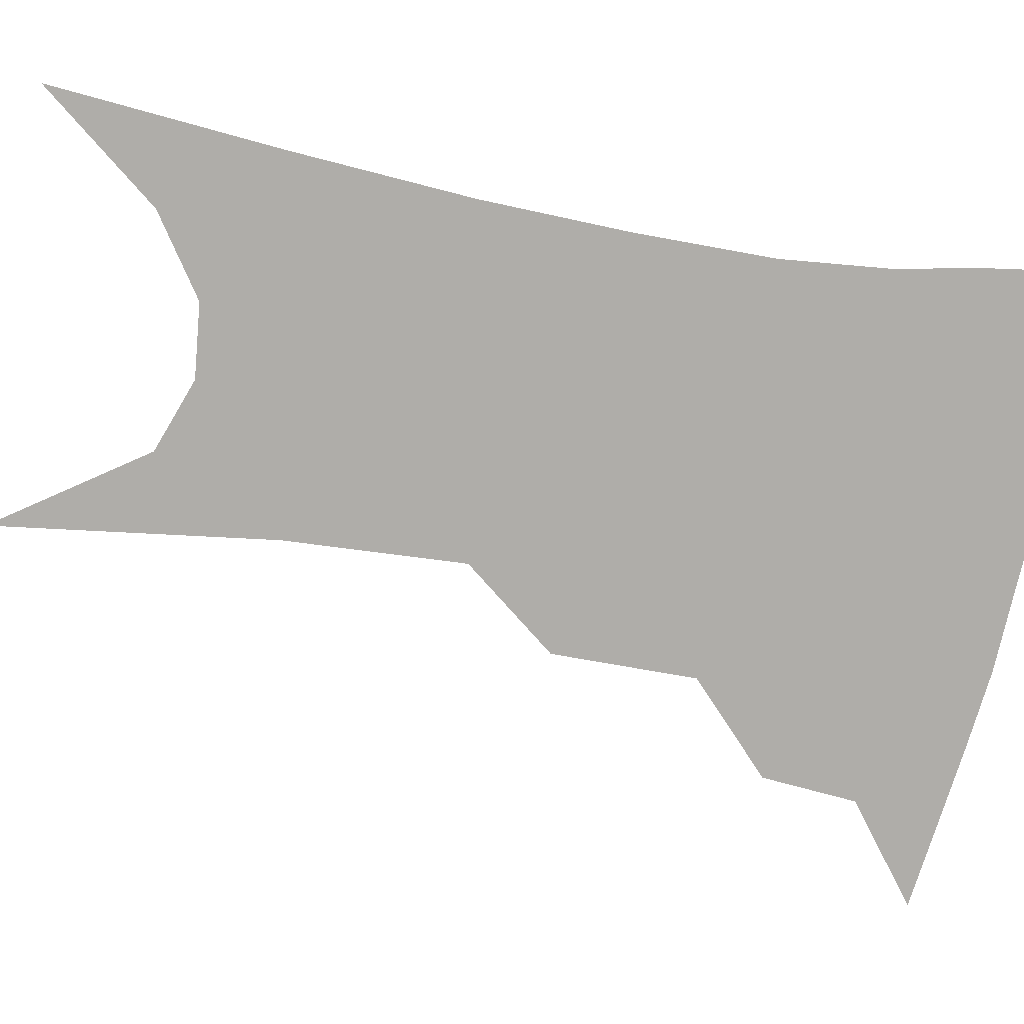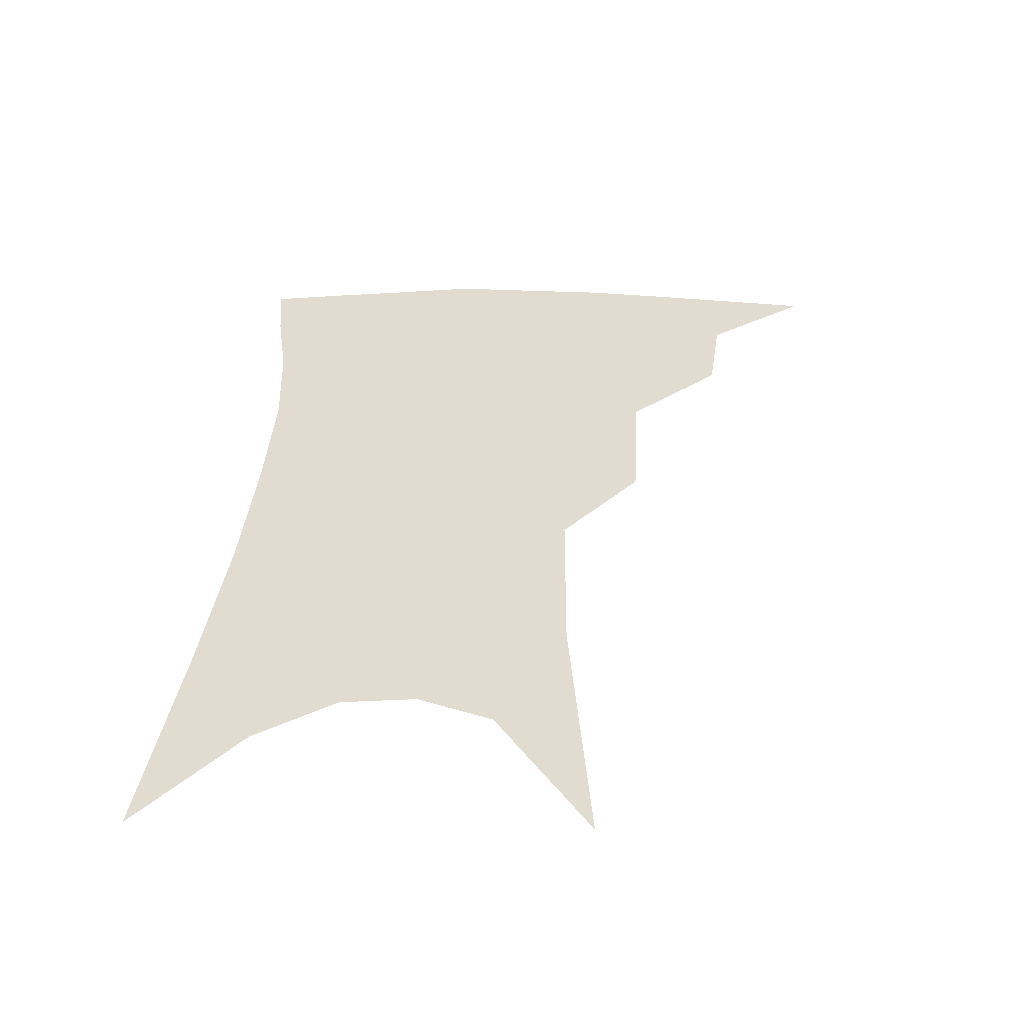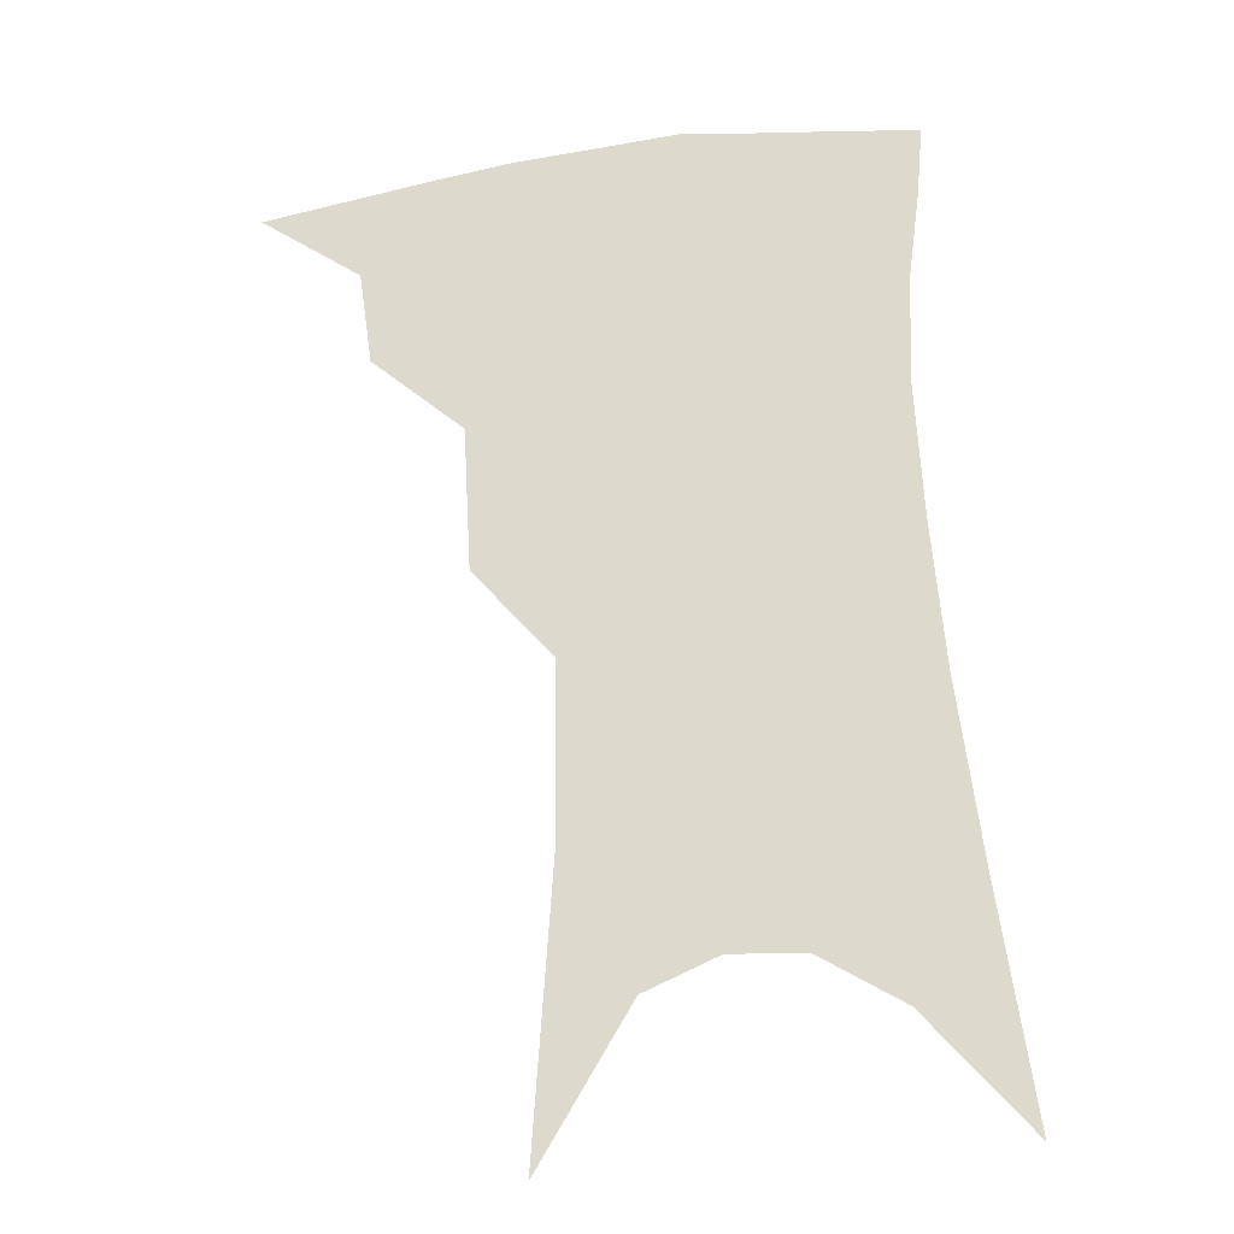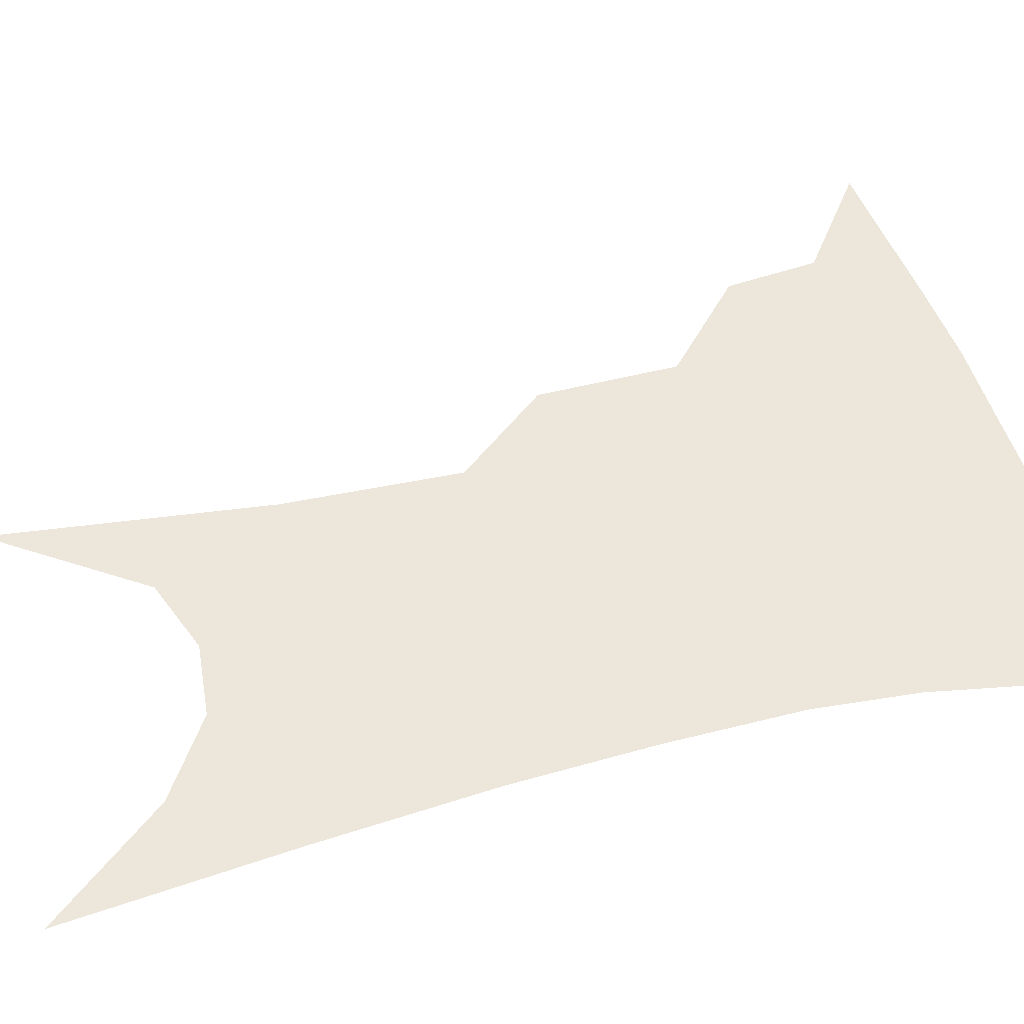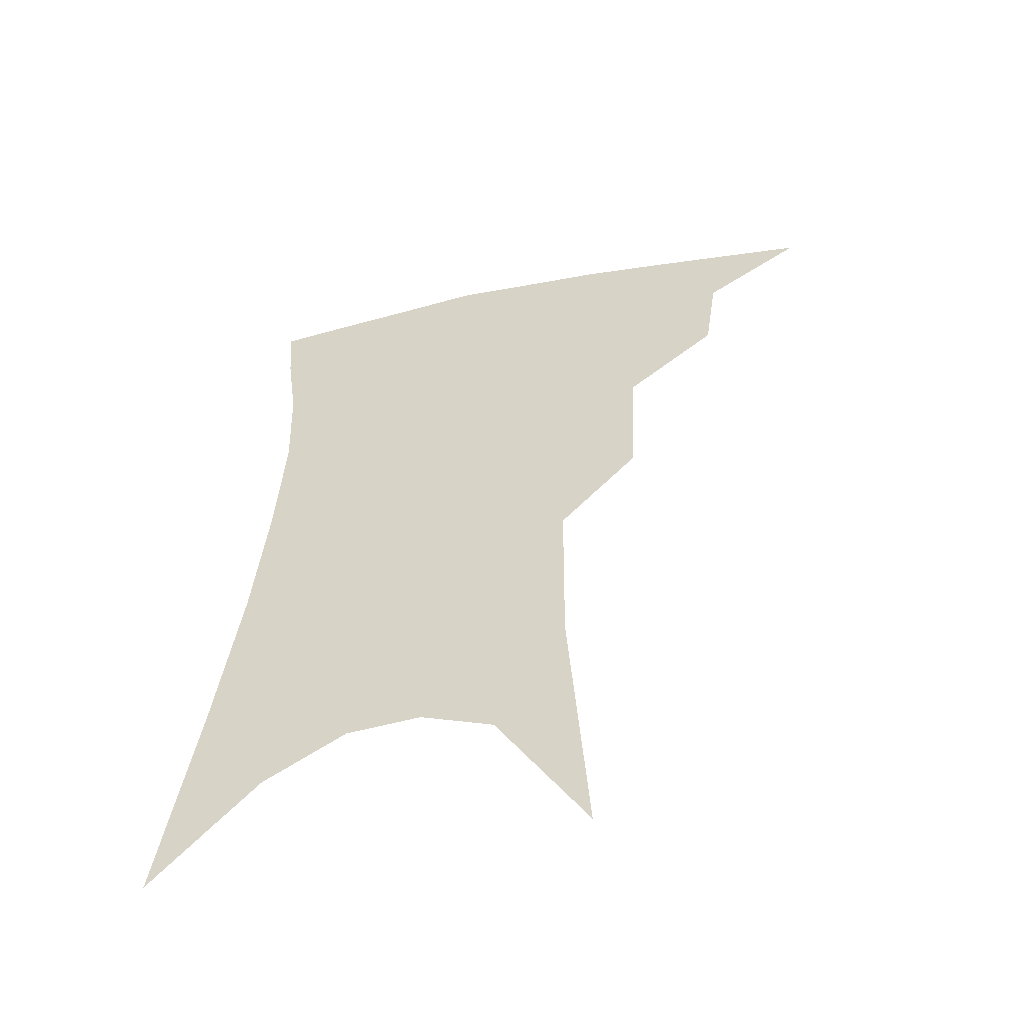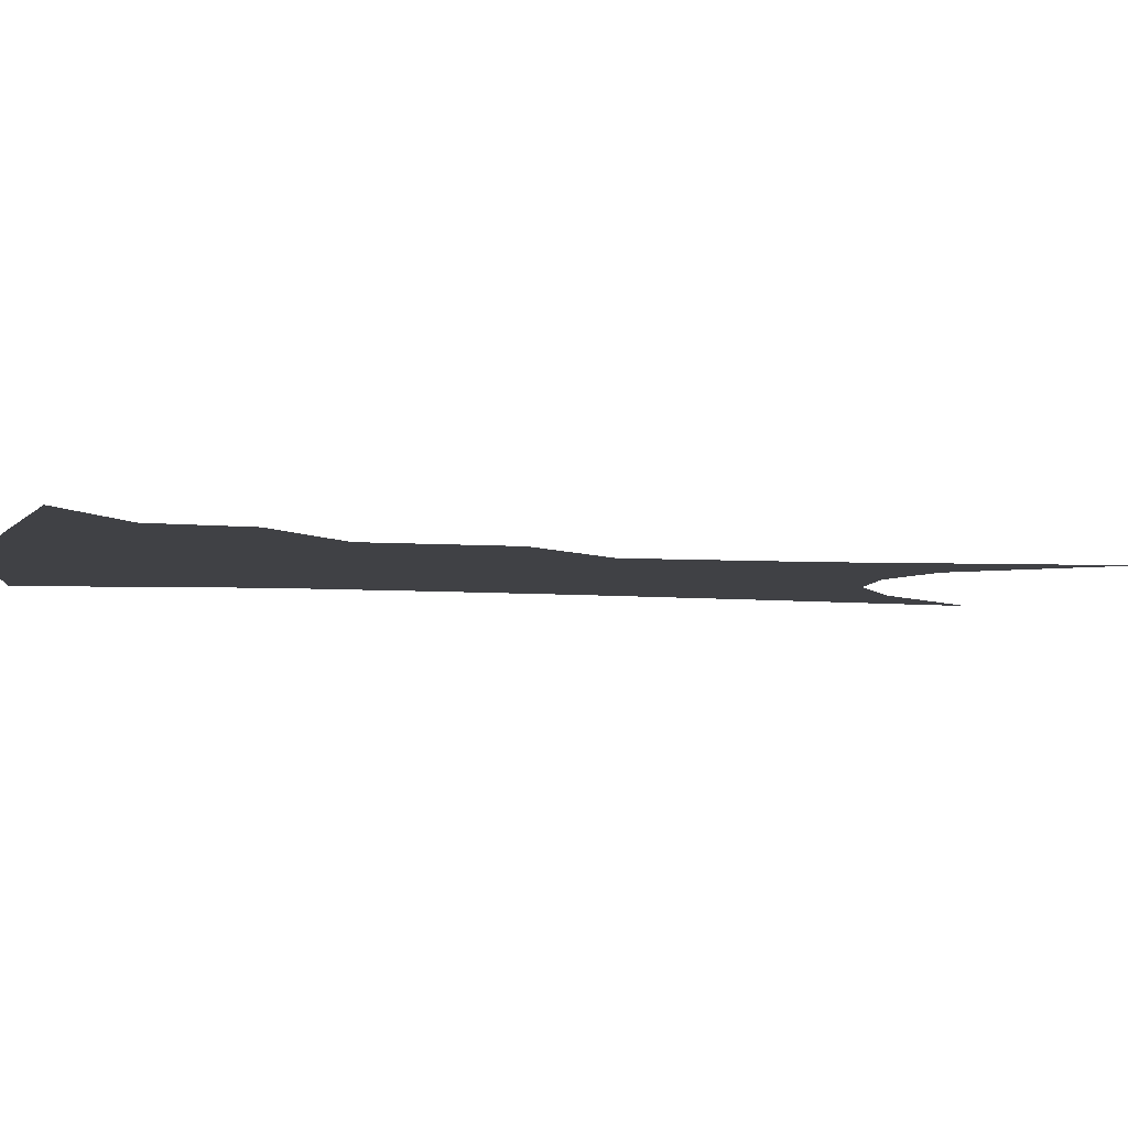
<metadata>
{"format":"obj","ext":"obj","renderer":"f3d","projection":"perspective","resolution":1024,"background":"white","views":[{"elev":-77.4,"azim":83.1,"up":"+Z"},{"elev":-55.4,"azim":-178.7,"up":"+Y"},{"elev":-22.5,"azim":8.5,"up":"+Y"},{"elev":53.9,"azim":78.3,"up":"+Z"},{"elev":-55.0,"azim":-165.7,"up":"+Y"},{"elev":-5.8,"azim":-99.8,"up":"+Z"}]}
</metadata>
<code>
v 482.9 342.3 0
v 514.7 297.4 0
v 511 323.5 0
v 506.4 346.7 0
v 542.6 235.7 0
v 540.4 275.7 0
v 536.9 304 0
v 533.6 328.1 0
v 529.2 350.9 0
v 559.7 81.96 0
v 565.1 160.3 0
v 564.7 210.8 0
v 562.7 252.5 0
v 560.9 285.4 0
v 558.8 310.1 0
v 555.7 331.9 0
v 551.8 354.7 0
v 585.1 124.7 0
v 585.1 179.4 0
v 583.3 223.9 0
v 581.8 261.6 0
v 580.6 289.6 0
v 579.6 313.2 0
v 578.7 334.6 0
v 574.9 357 0
v 605.5 133.7 0
v 603.5 185.8 0
v 601.4 228.6 0
v 600.2 264.7 0
v 599.9 292.7 0
v 599.9 315.5 0
v 599.6 336.2 0
v 596.8 359.4 0
v 626.2 132.9 0
v 621.7 188.6 0
v 619.4 229.2 0
v 618.4 262.8 0
v 618.5 291.6 0
v 619.4 315.6 0
v 620.2 336.7 0
v 620.5 357.5 0
v 648.9 119.6 0
v 641.8 179.3 0
v 638.6 220.9 0
v 637 256.4 0
v 636.6 290.1 0
v 638.2 315.7 0
v 640.5 336.3 0
v 641.4 356.1 0
v 677.4 87.54 0
v 668 151.5 0
v 661.4 202 0
v 657.7 242.6 0
v 655.4 281.1 0
v 656.4 310.8 0
v 659.5 335.1 0
v 661.1 354.5 0
v 721 361 0
f 3 4 1
f 6 7 2
f 2 7 3
f 7 8 3
f 3 8 4
f 8 9 4
f 12 13 5
f 5 13 6
f 13 14 6
f 6 14 7
f 14 15 7
f 7 15 8
f 15 16 8
f 8 16 9
f 16 17 9
f 10 18 11
f 18 19 11
f 11 19 12
f 19 20 12
f 12 20 13
f 20 21 13
f 13 21 14
f 21 22 14
f 14 22 15
f 22 23 15
f 15 23 16
f 23 24 16
f 16 24 17
f 24 25 17
f 18 26 19
f 26 27 19
f 19 27 20
f 27 28 20
f 20 28 21
f 28 29 21
f 21 29 22
f 29 30 22
f 22 30 23
f 30 31 23
f 23 31 24
f 31 32 24
f 24 32 25
f 32 33 25
f 26 34 27
f 34 35 27
f 27 35 28
f 35 36 28
f 28 36 29
f 36 37 29
f 29 37 30
f 37 38 30
f 30 38 31
f 38 39 31
f 31 39 32
f 39 40 32
f 32 40 33
f 40 41 33
f 34 42 35
f 42 43 35
f 35 43 36
f 43 44 36
f 36 44 37
f 44 45 37
f 37 45 38
f 45 46 38
f 38 46 39
f 46 47 39
f 39 47 40
f 47 48 40
f 40 48 41
f 48 49 41
f 42 50 43
f 50 51 43
f 43 51 44
f 51 52 44
f 44 52 45
f 52 53 45
f 45 53 46
f 53 54 46
f 46 54 47
f 54 55 47
f 47 55 48
f 55 56 48
f 48 56 49
f 56 57 49

</code>
